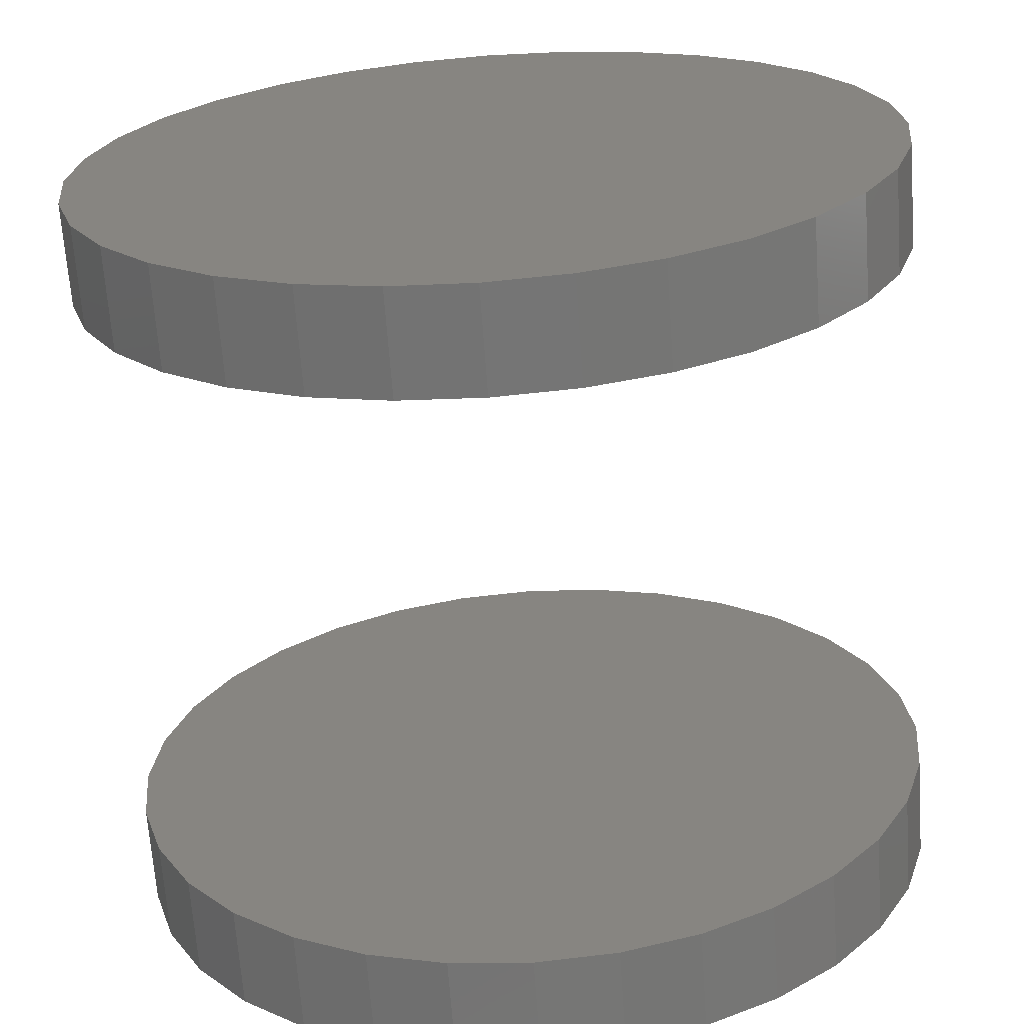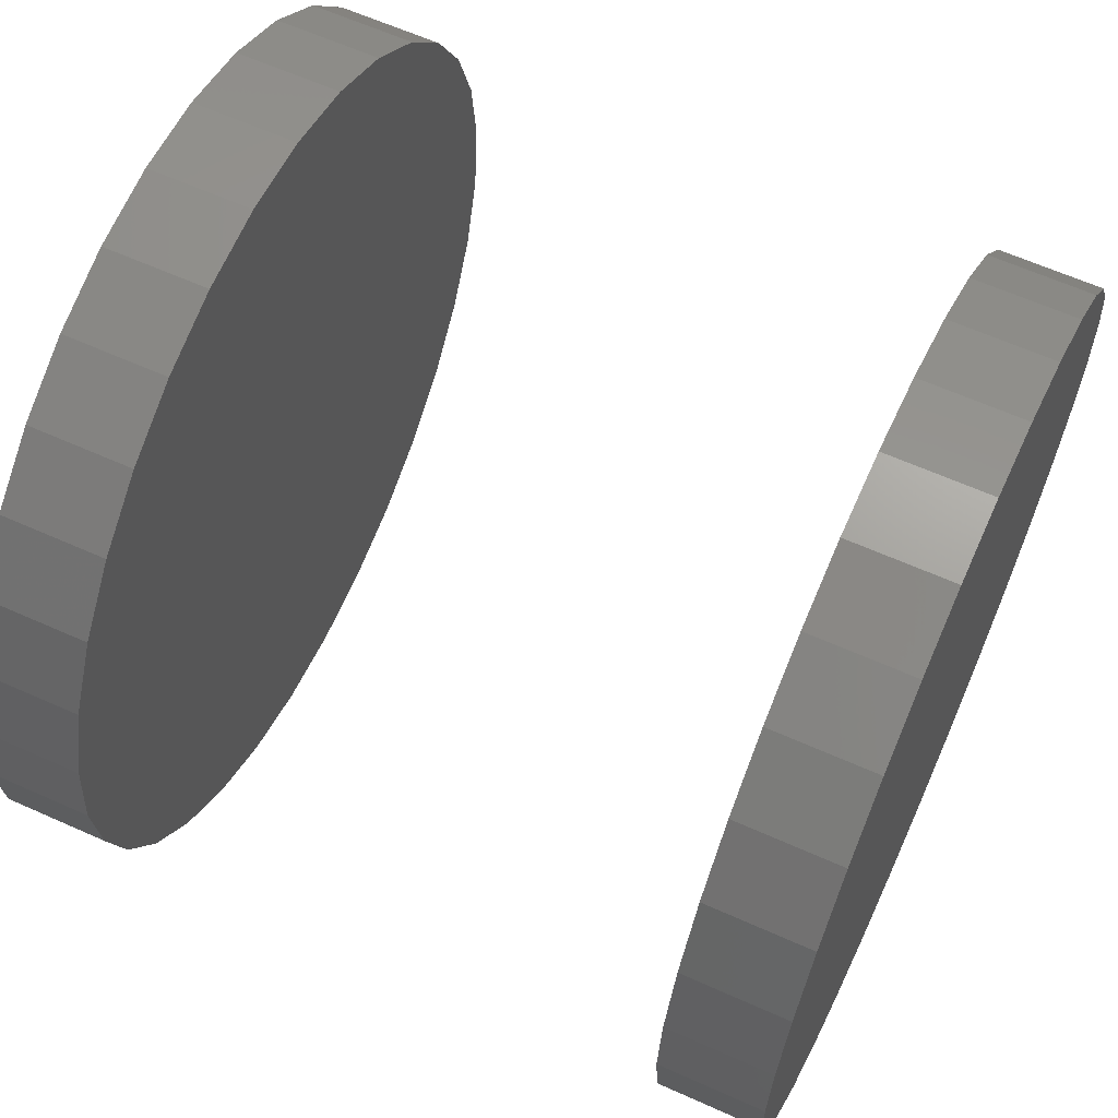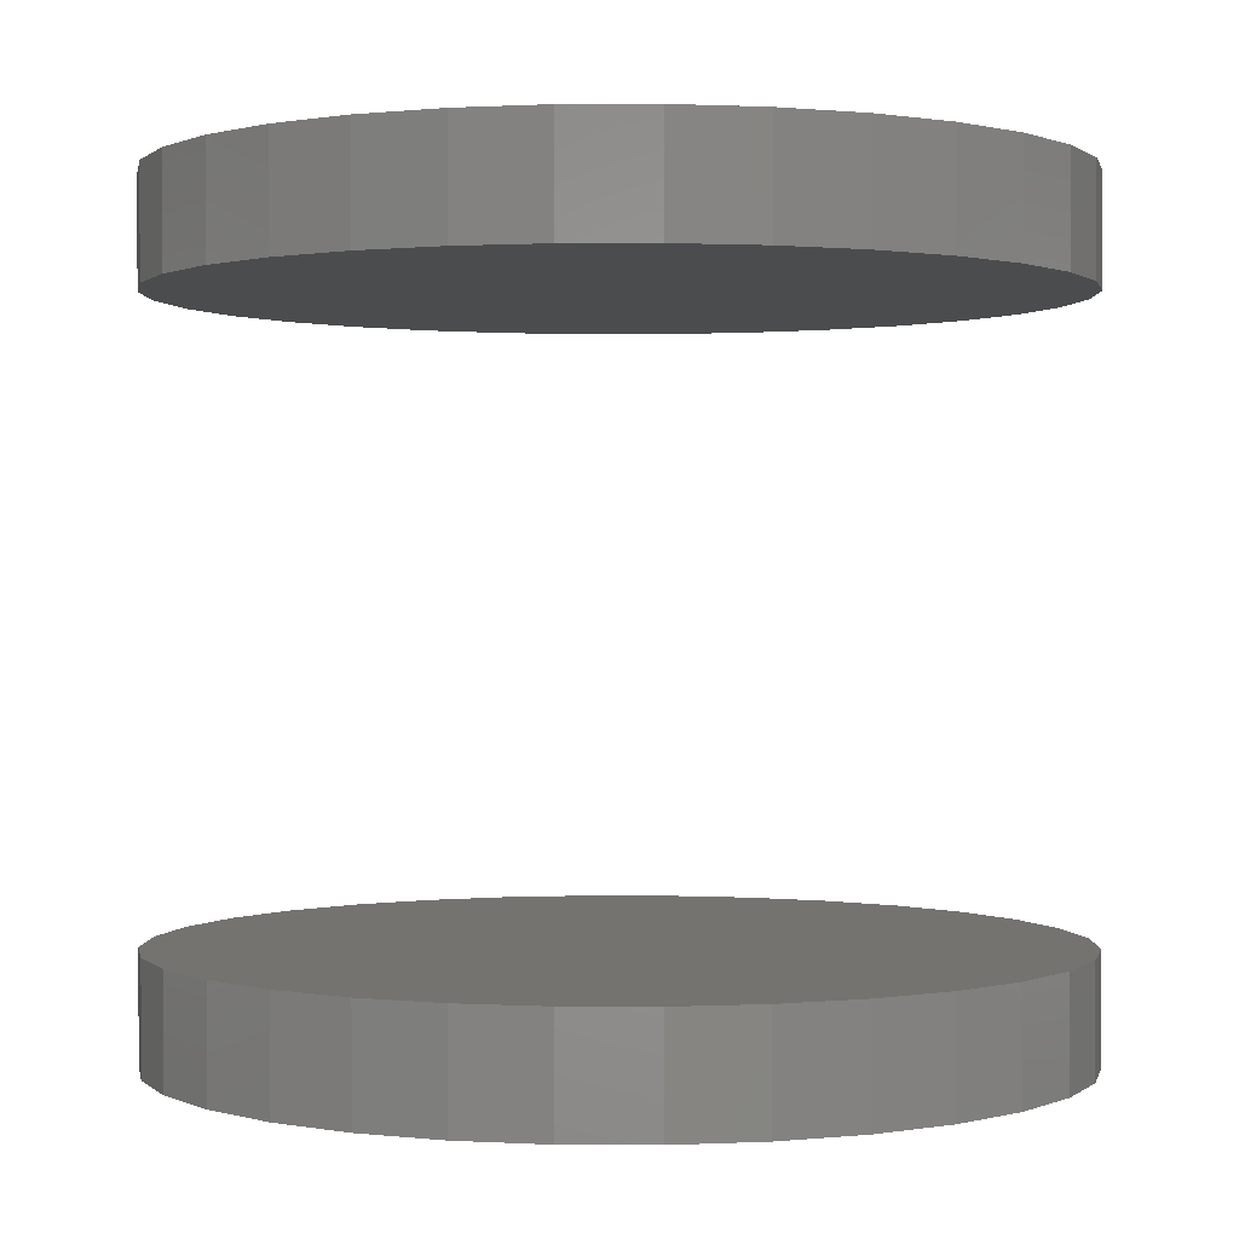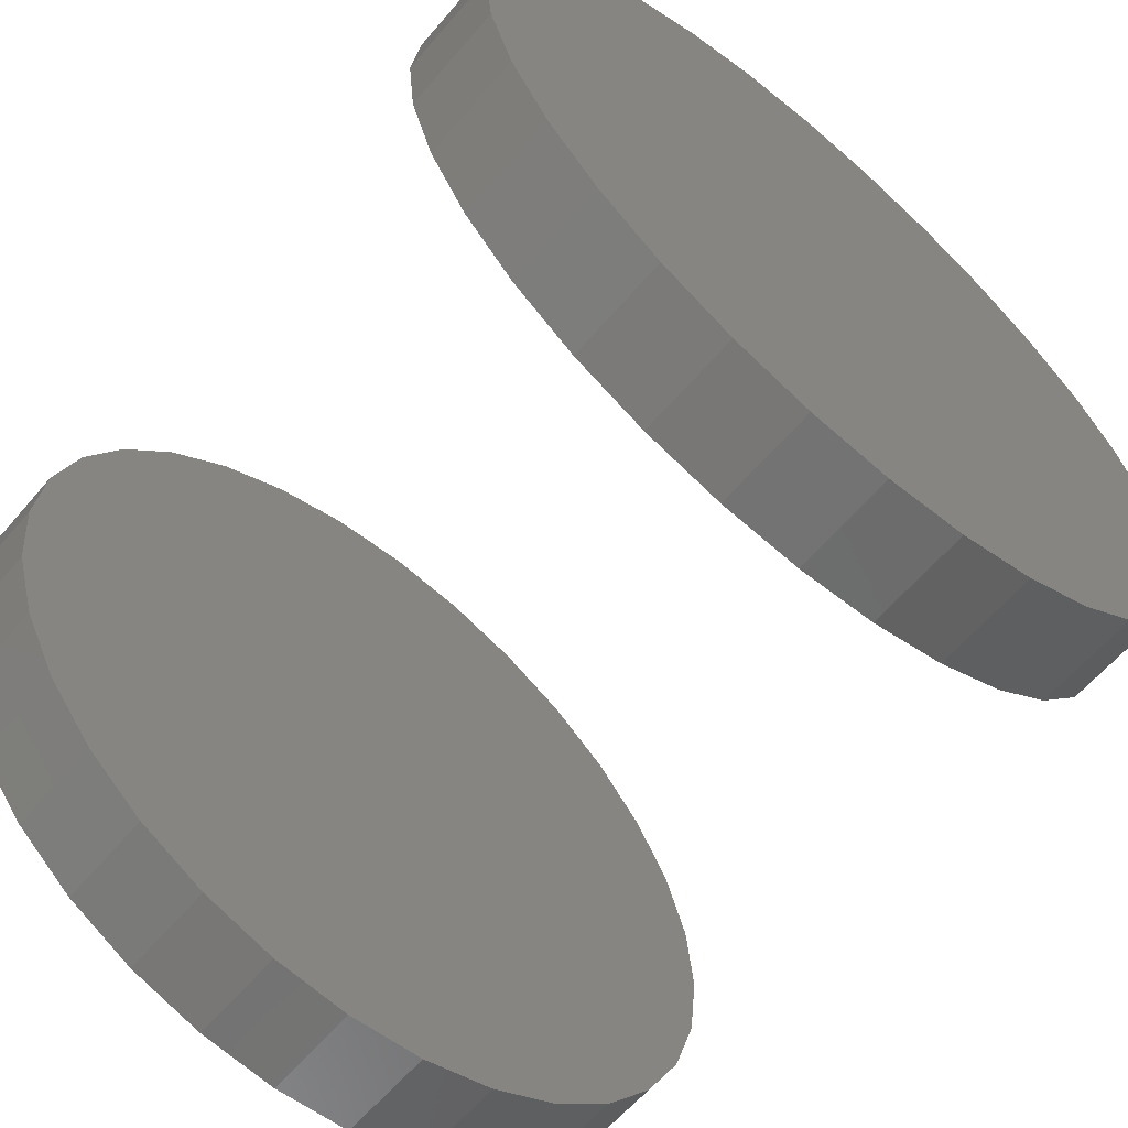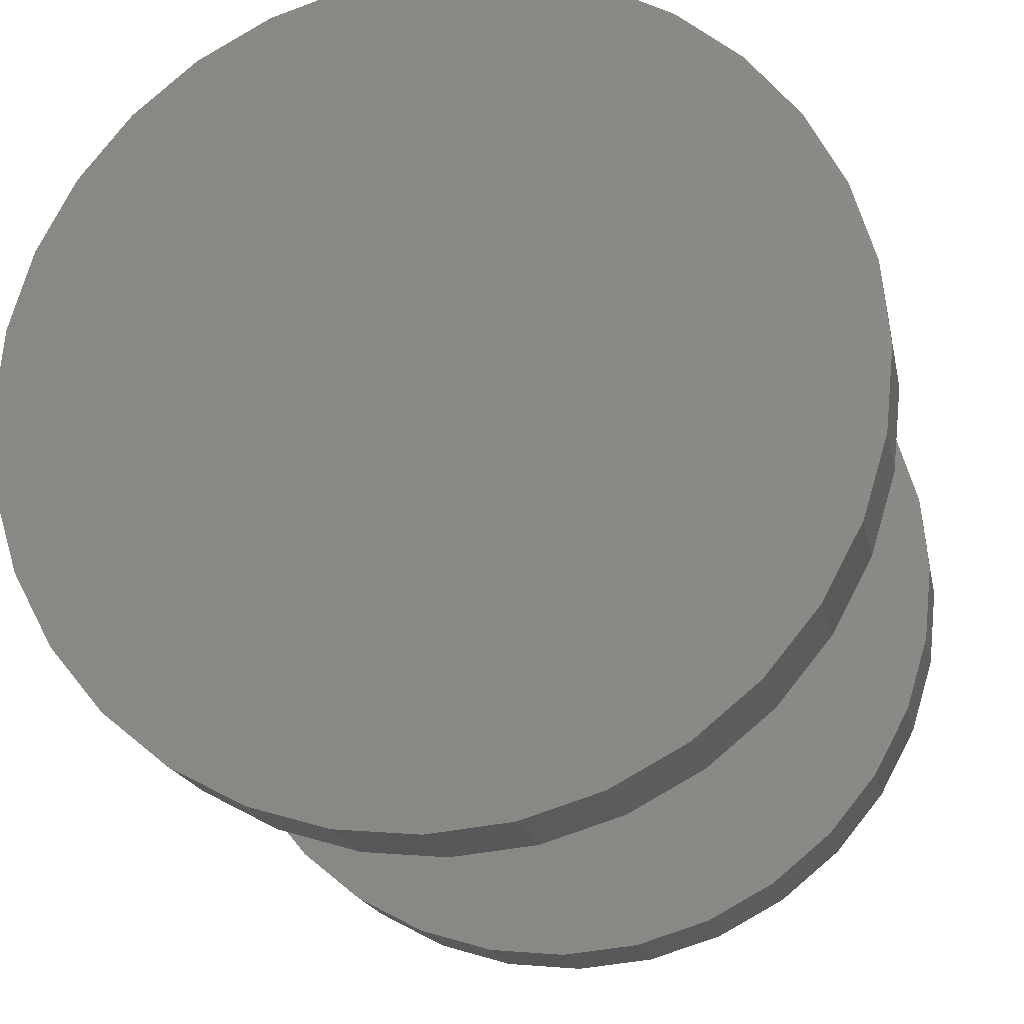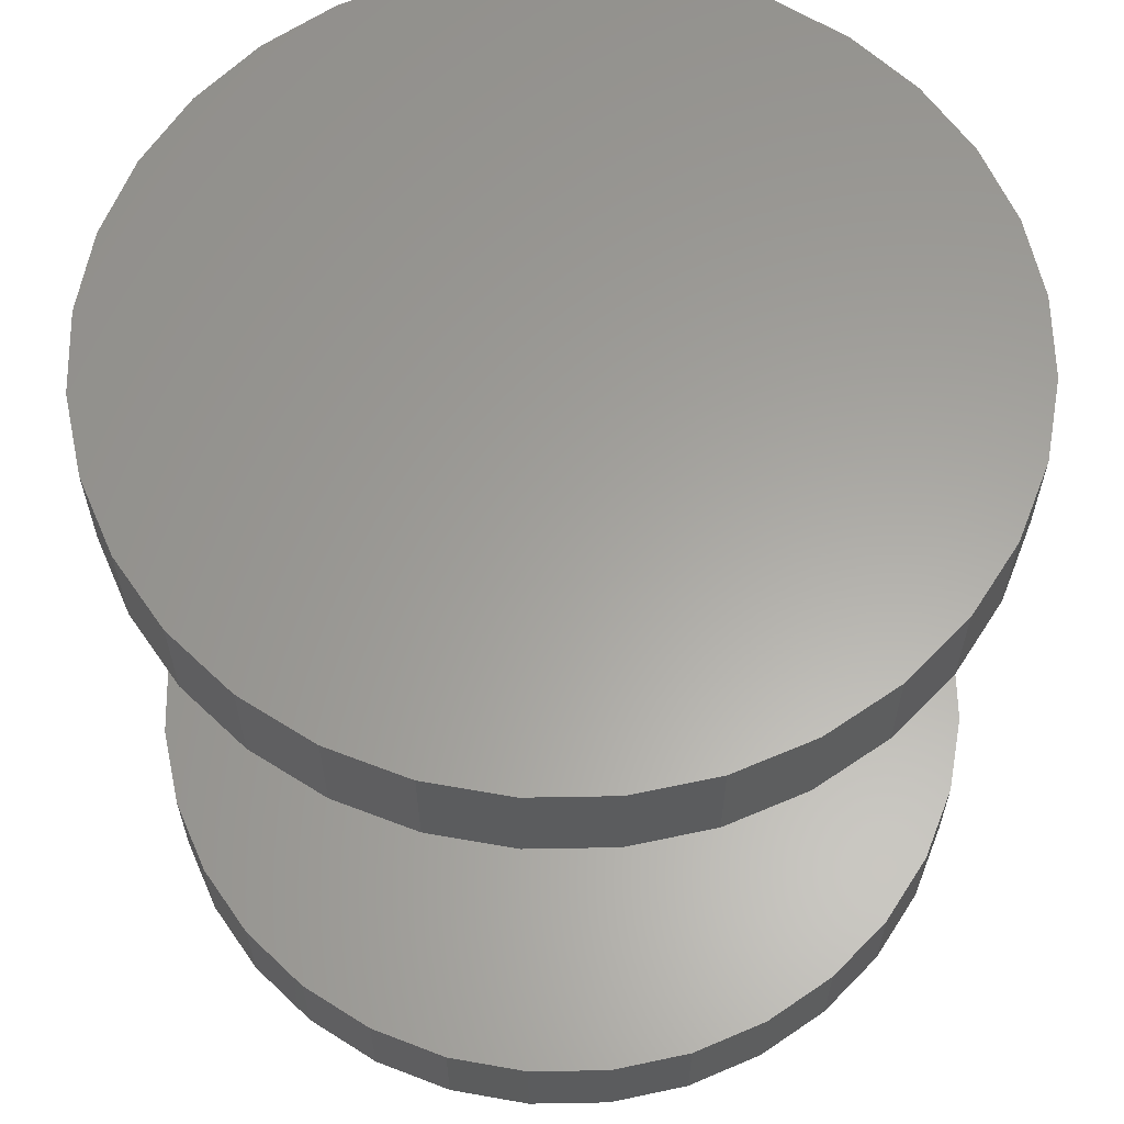
<metadata>
{"format":"stl","ext":"stl","renderer":"f3d","projection":"perspective","resolution":1024,"background":"white","views":[{"elev":-67.1,"azim":4.1,"up":"+Z"},{"elev":62.8,"azim":114.4,"up":"+Z"},{"elev":0.6,"azim":107.9,"up":"+Y"},{"elev":-62.3,"azim":-40.5,"up":"+Z"},{"elev":-18.5,"azim":-168.6,"up":"+Z"},{"elev":61.6,"azim":27.1,"up":"+Y"}]}
</metadata>
<code>
# stl→obj: 128 verts, 248 faces
v 0.2579 -0.2891 0.002796
v 0.2579 -0.3359 0.002796
v 0.2615 -0.2891 0.03989
v 0.2615 -0.3359 0.03989
v 0.2724 -0.2891 0.07556
v 0.2724 -0.3359 0.07556
v 0.2899 -0.2891 0.1084
v 0.2899 -0.3359 0.1084
v 0.3136 -0.2891 0.1372
v 0.3136 -0.3359 0.1372
v 0.3424 -0.2891 0.1609
v 0.3424 -0.3359 0.1609
v 0.3753 -0.2891 0.1785
v 0.3753 -0.3359 0.1785
v 0.4109 -0.2891 0.1893
v 0.4109 -0.3359 0.1893
v 0.448 -0.2891 0.1929
v 0.448 -0.3359 0.1929
v 0.4851 -0.2891 0.1893
v 0.4851 -0.3359 0.1893
v 0.5208 -0.2891 0.1785
v 0.5208 -0.3359 0.1785
v 0.5537 -0.2891 0.1609
v 0.5537 -0.3359 0.1609
v 0.5825 -0.2891 0.1372
v 0.5825 -0.3359 0.1372
v 0.6061 -0.2891 0.1084
v 0.6061 -0.3359 0.1084
v 0.6237 -0.2891 0.07556
v 0.6237 -0.3359 0.07556
v 0.6345 -0.2891 0.03989
v 0.6345 -0.3359 0.03989
v 0.6382 -0.2891 0.002796
v 0.6382 -0.3359 0.002796
v 0.2579 0.01562 0.002796
v 0.2579 -0.03125 0.002796
v 0.2615 0.01562 0.03989
v 0.2615 -0.03125 0.03989
v 0.2724 0.01562 0.07556
v 0.2724 -0.03125 0.07556
v 0.2899 0.01562 0.1084
v 0.2899 -0.03125 0.1084
v 0.3136 0.01562 0.1372
v 0.3136 -0.03125 0.1372
v 0.3424 0.01562 0.1609
v 0.3424 -0.03125 0.1609
v 0.3753 0.01562 0.1785
v 0.3753 -0.03125 0.1785
v 0.4109 0.01562 0.1893
v 0.4109 -0.03125 0.1893
v 0.448 0.01562 0.1929
v 0.448 -0.03125 0.1929
v 0.4851 0.01562 0.1893
v 0.4851 -0.03125 0.1893
v 0.5208 0.01562 0.1785
v 0.5208 -0.03125 0.1785
v 0.5537 0.01562 0.1609
v 0.5537 -0.03125 0.1609
v 0.5825 0.01562 0.1372
v 0.5825 -0.03125 0.1372
v 0.6061 0.01562 0.1084
v 0.6061 -0.03125 0.1084
v 0.6237 0.01562 0.07556
v 0.6237 -0.03125 0.07556
v 0.6345 0.01562 0.03989
v 0.6345 -0.03125 0.03989
v 0.6382 0.01562 0.002796
v 0.6382 -0.03125 0.002796
v 0.6345 -0.2891 -0.0343
v 0.6345 -0.3359 -0.0343
v 0.6237 -0.2891 -0.06996
v 0.6237 -0.3359 -0.06996
v 0.6061 -0.2891 -0.1028
v 0.6061 -0.3359 -0.1028
v 0.5825 -0.2891 -0.1316
v 0.5825 -0.3359 -0.1316
v 0.5537 -0.2891 -0.1553
v 0.5537 -0.3359 -0.1553
v 0.5208 -0.2891 -0.1729
v 0.5208 -0.3359 -0.1729
v 0.4851 -0.2891 -0.1837
v 0.4851 -0.3359 -0.1837
v 0.448 -0.2891 -0.1873
v 0.448 -0.3359 -0.1873
v 0.4109 -0.2891 -0.1837
v 0.4109 -0.3359 -0.1837
v 0.3753 -0.2891 -0.1729
v 0.3753 -0.3359 -0.1729
v 0.3424 -0.2891 -0.1553
v 0.3424 -0.3359 -0.1553
v 0.3136 -0.2891 -0.1316
v 0.3136 -0.3359 -0.1316
v 0.2899 -0.2891 -0.1028
v 0.2899 -0.3359 -0.1028
v 0.2724 -0.2891 -0.06996
v 0.2724 -0.3359 -0.06996
v 0.2615 -0.2891 -0.0343
v 0.2615 -0.3359 -0.0343
v 0.6345 0.01562 -0.0343
v 0.6345 -0.03125 -0.0343
v 0.6237 0.01562 -0.06996
v 0.6237 -0.03125 -0.06996
v 0.6061 0.01562 -0.1028
v 0.6061 -0.03125 -0.1028
v 0.5825 0.01562 -0.1316
v 0.5825 -0.03125 -0.1316
v 0.5537 0.01562 -0.1553
v 0.5537 -0.03125 -0.1553
v 0.5208 0.01562 -0.1729
v 0.5208 -0.03125 -0.1729
v 0.4851 0.01562 -0.1837
v 0.4851 -0.03125 -0.1837
v 0.448 0.01562 -0.1873
v 0.448 -0.03125 -0.1873
v 0.4109 0.01562 -0.1837
v 0.4109 -0.03125 -0.1837
v 0.3753 0.01562 -0.1729
v 0.3753 -0.03125 -0.1729
v 0.3424 0.01562 -0.1553
v 0.3424 -0.03125 -0.1553
v 0.3136 0.01562 -0.1316
v 0.3136 -0.03125 -0.1316
v 0.2899 0.01562 -0.1028
v 0.2899 -0.03125 -0.1028
v 0.2724 0.01562 -0.06996
v 0.2724 -0.03125 -0.06996
v 0.2615 0.01562 -0.0343
v 0.2615 -0.03125 -0.0343
f 1 2 3
f 3 2 4
f 3 4 5
f 5 4 6
f 5 6 7
f 7 6 8
f 7 8 9
f 9 8 10
f 9 10 11
f 11 10 12
f 11 12 13
f 13 12 14
f 13 14 15
f 15 14 16
f 15 16 17
f 17 16 18
f 17 18 19
f 19 18 20
f 19 20 21
f 21 20 22
f 21 22 23
f 23 22 24
f 23 24 25
f 25 24 26
f 25 26 27
f 27 26 28
f 27 28 29
f 29 28 30
f 29 30 31
f 31 30 32
f 31 32 33
f 33 32 34
f 35 36 37
f 37 36 38
f 37 38 39
f 39 38 40
f 39 40 41
f 41 40 42
f 41 42 43
f 43 42 44
f 43 44 45
f 45 44 46
f 45 46 47
f 47 46 48
f 47 48 49
f 49 48 50
f 49 50 51
f 51 50 52
f 51 52 53
f 53 52 54
f 53 54 55
f 55 54 56
f 55 56 57
f 57 56 58
f 57 58 59
f 59 58 60
f 59 60 61
f 61 60 62
f 61 62 63
f 63 62 64
f 63 64 65
f 65 64 66
f 65 66 67
f 67 66 68
f 33 34 69
f 69 34 70
f 69 70 71
f 71 70 72
f 71 72 73
f 73 72 74
f 73 74 75
f 75 74 76
f 75 76 77
f 77 76 78
f 77 78 79
f 79 78 80
f 79 80 81
f 81 80 82
f 81 82 83
f 83 82 84
f 83 84 85
f 85 84 86
f 85 86 87
f 87 86 88
f 87 88 89
f 89 88 90
f 89 90 91
f 91 90 92
f 91 92 93
f 93 92 94
f 93 94 95
f 95 94 96
f 95 96 97
f 97 96 98
f 97 98 1
f 1 98 2
f 67 68 99
f 99 68 100
f 99 100 101
f 101 100 102
f 101 102 103
f 103 102 104
f 103 104 105
f 105 104 106
f 105 106 107
f 107 106 108
f 107 108 109
f 109 108 110
f 109 110 111
f 111 110 112
f 111 112 113
f 113 112 114
f 113 114 115
f 115 114 116
f 115 116 117
f 117 116 118
f 117 118 119
f 119 118 120
f 119 120 121
f 121 120 122
f 121 122 123
f 123 122 124
f 123 124 125
f 125 124 126
f 125 126 127
f 127 126 128
f 127 128 35
f 35 128 36
f 50 54 52
f 54 50 48
f 54 48 56
f 110 116 112
f 112 116 114
f 56 48 58
f 58 48 46
f 58 46 60
f 60 46 44
f 60 44 62
f 62 44 42
f 62 42 64
f 64 42 40
f 64 40 66
f 66 40 38
f 66 38 68
f 68 38 36
f 68 36 100
f 100 36 128
f 100 128 102
f 102 128 126
f 102 126 104
f 104 126 124
f 104 124 106
f 106 124 122
f 106 122 108
f 108 122 120
f 108 120 110
f 110 120 118
f 110 118 116
f 17 19 15
f 13 15 19
f 21 13 19
f 81 85 79
f 83 85 81
f 85 87 79
f 79 87 89
f 79 89 77
f 77 89 91
f 77 91 75
f 75 91 93
f 75 93 73
f 73 93 95
f 73 95 71
f 71 95 97
f 71 97 69
f 69 97 1
f 69 1 33
f 33 1 3
f 33 3 31
f 31 3 5
f 31 5 29
f 29 5 7
f 29 7 27
f 27 7 9
f 27 9 25
f 25 9 11
f 25 11 23
f 23 11 13
f 23 13 21
f 51 53 49
f 47 49 53
f 55 47 53
f 111 115 109
f 113 115 111
f 115 117 109
f 109 117 119
f 109 119 107
f 107 119 121
f 107 121 105
f 105 121 123
f 105 123 103
f 103 123 125
f 103 125 101
f 101 125 127
f 101 127 99
f 99 127 35
f 99 35 67
f 67 35 37
f 67 37 65
f 65 37 39
f 65 39 63
f 63 39 41
f 63 41 61
f 61 41 43
f 61 43 59
f 59 43 45
f 59 45 57
f 57 45 47
f 57 47 55
f 16 20 18
f 20 16 14
f 20 14 22
f 80 86 82
f 82 86 84
f 22 14 24
f 24 14 12
f 24 12 26
f 26 12 10
f 26 10 28
f 28 10 8
f 28 8 30
f 30 8 6
f 30 6 32
f 32 6 4
f 32 4 34
f 34 4 2
f 34 2 70
f 70 2 98
f 70 98 72
f 72 98 96
f 72 96 74
f 74 96 94
f 74 94 76
f 76 94 92
f 76 92 78
f 78 92 90
f 78 90 80
f 80 90 88
f 80 88 86

</code>
